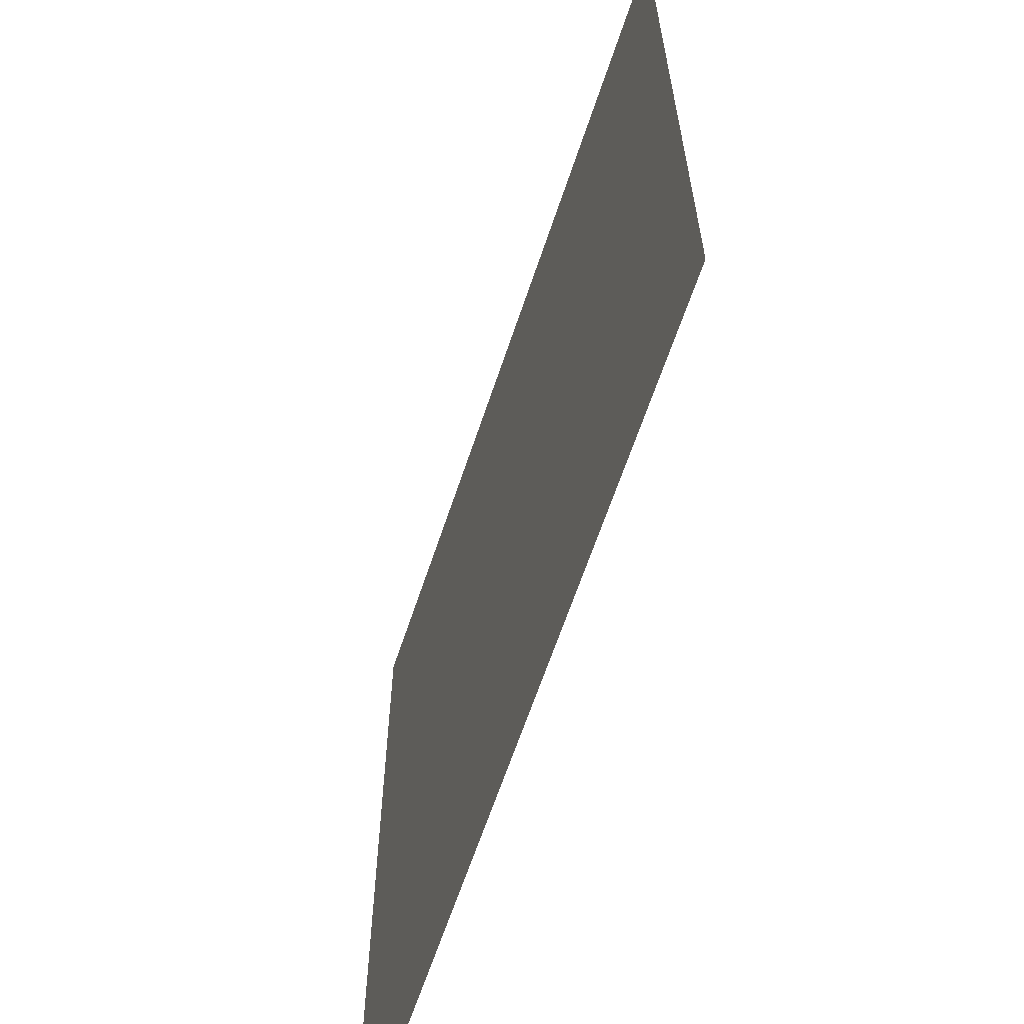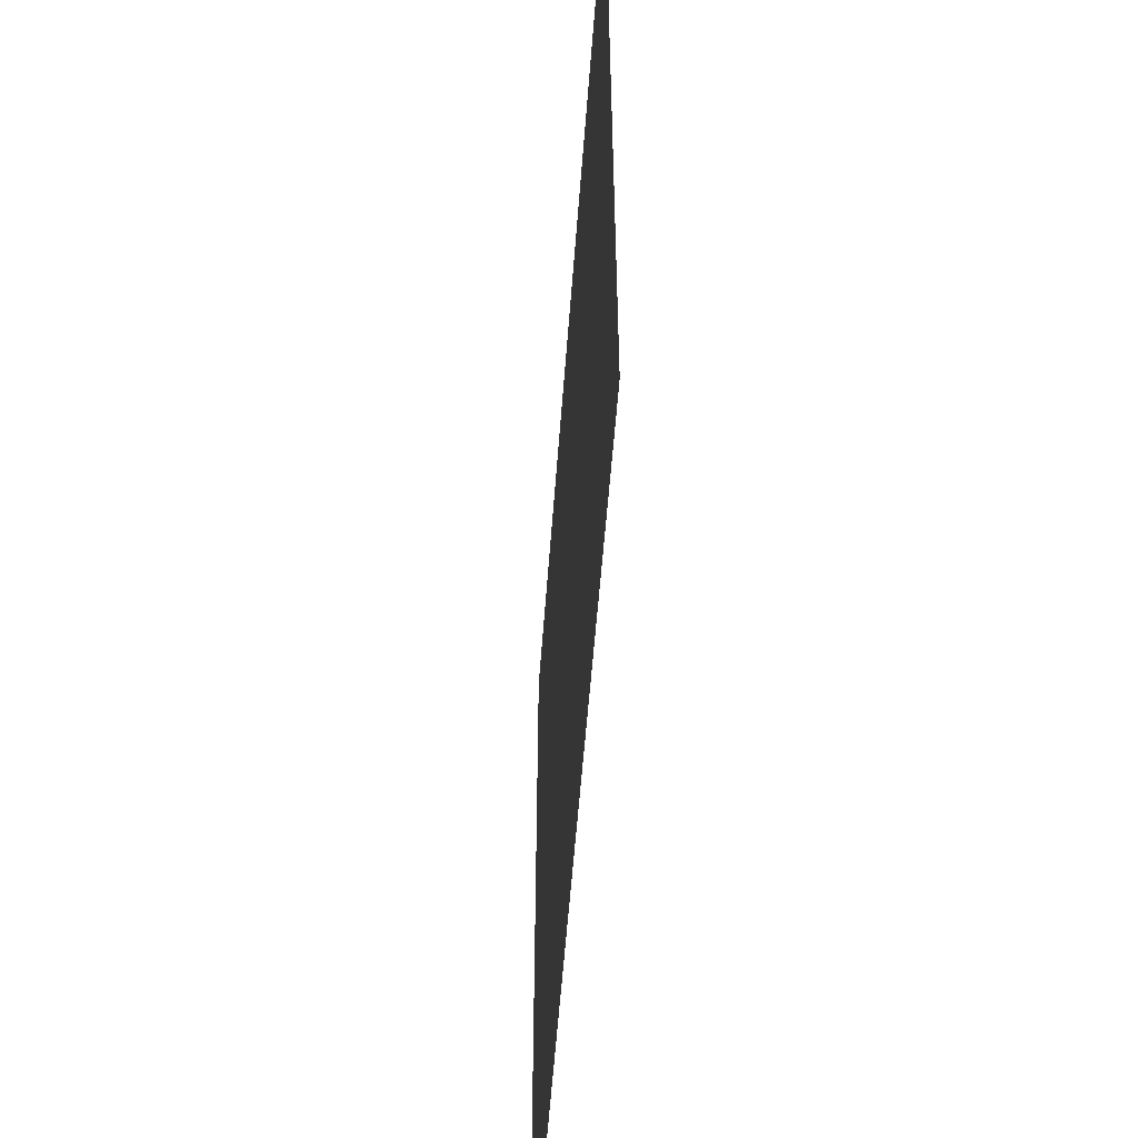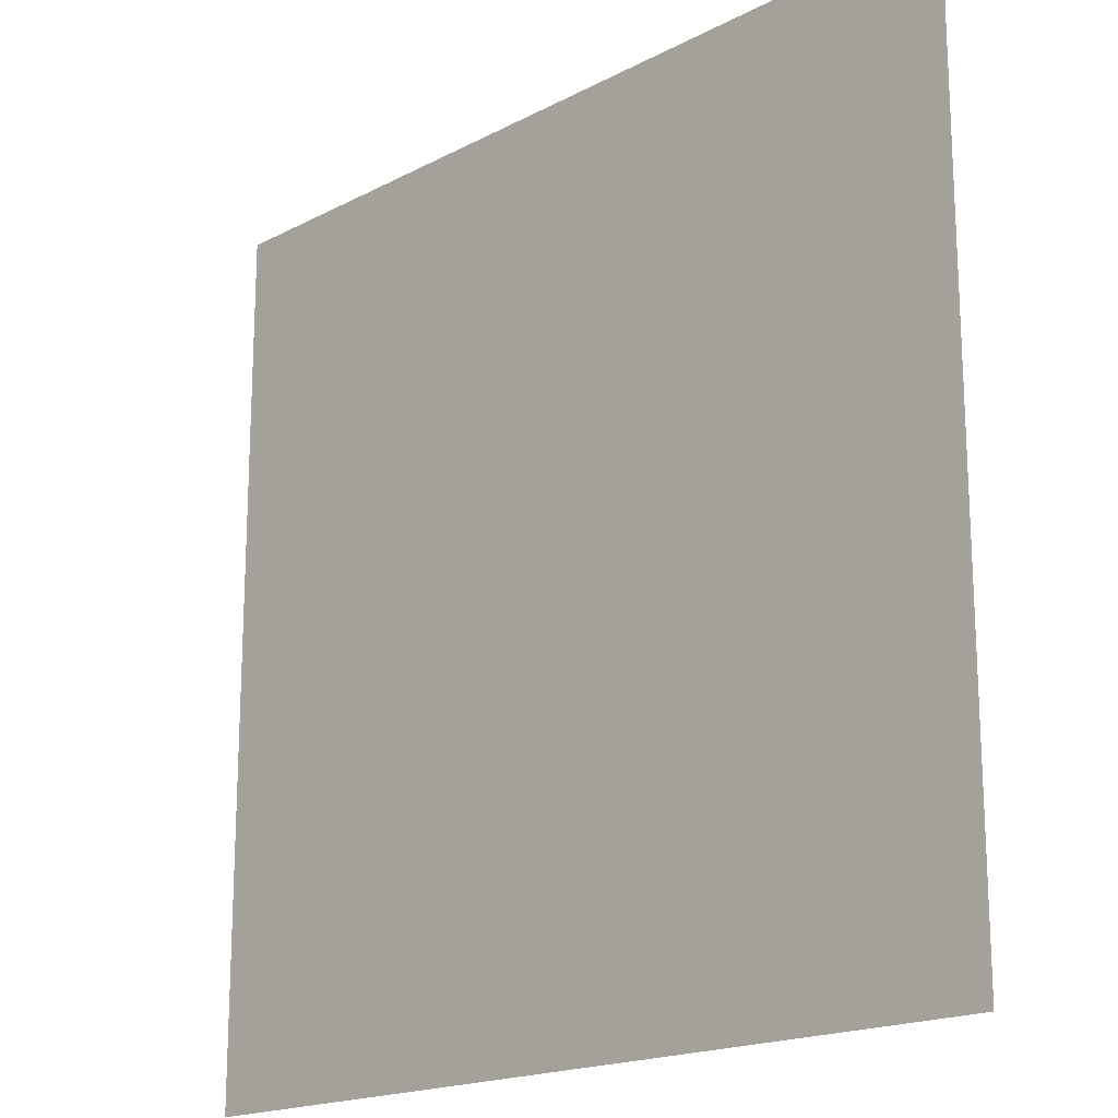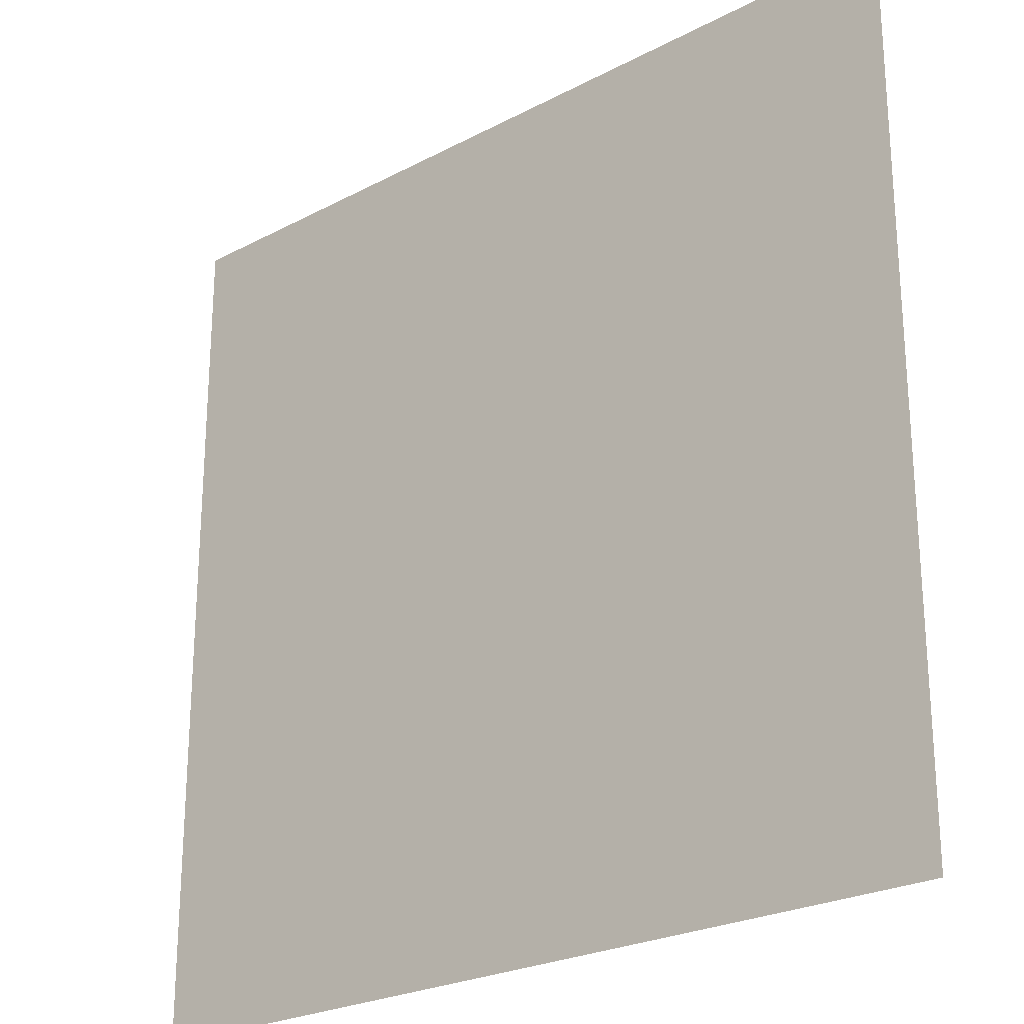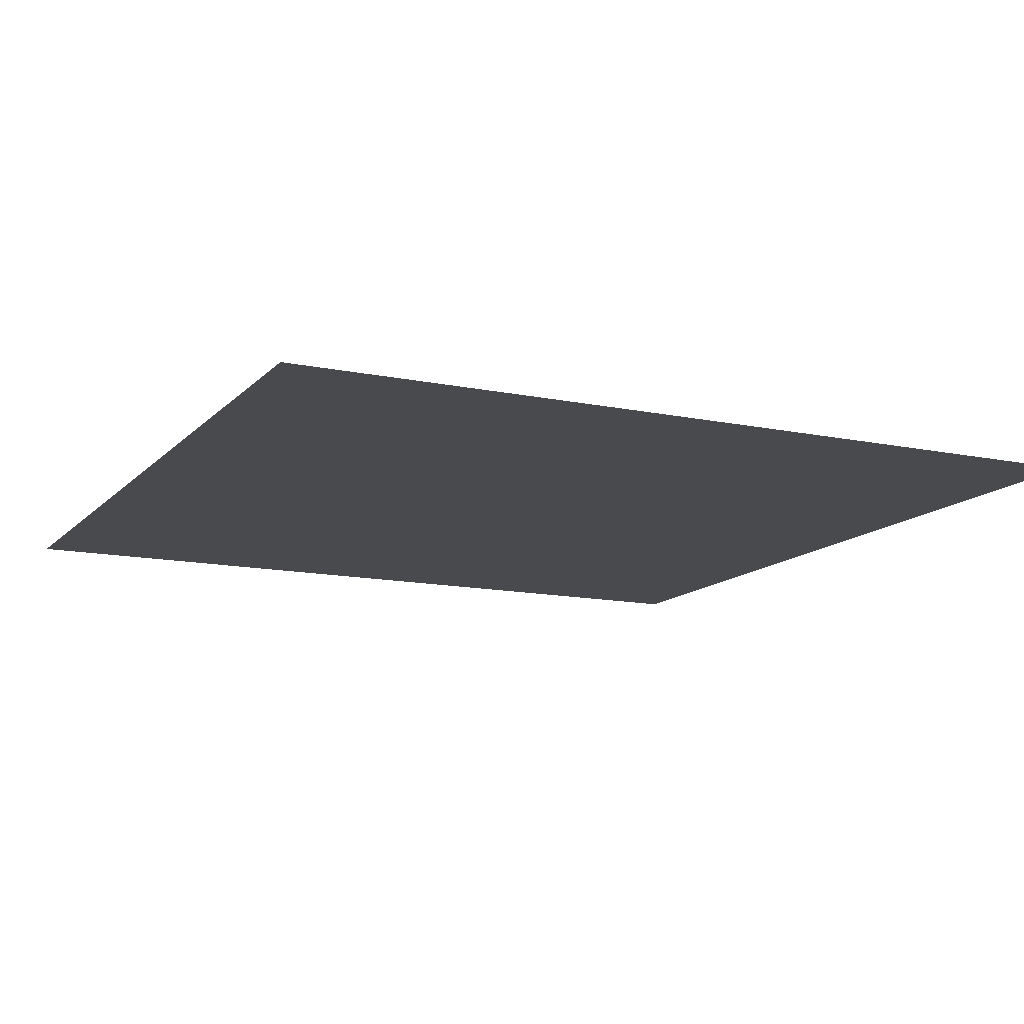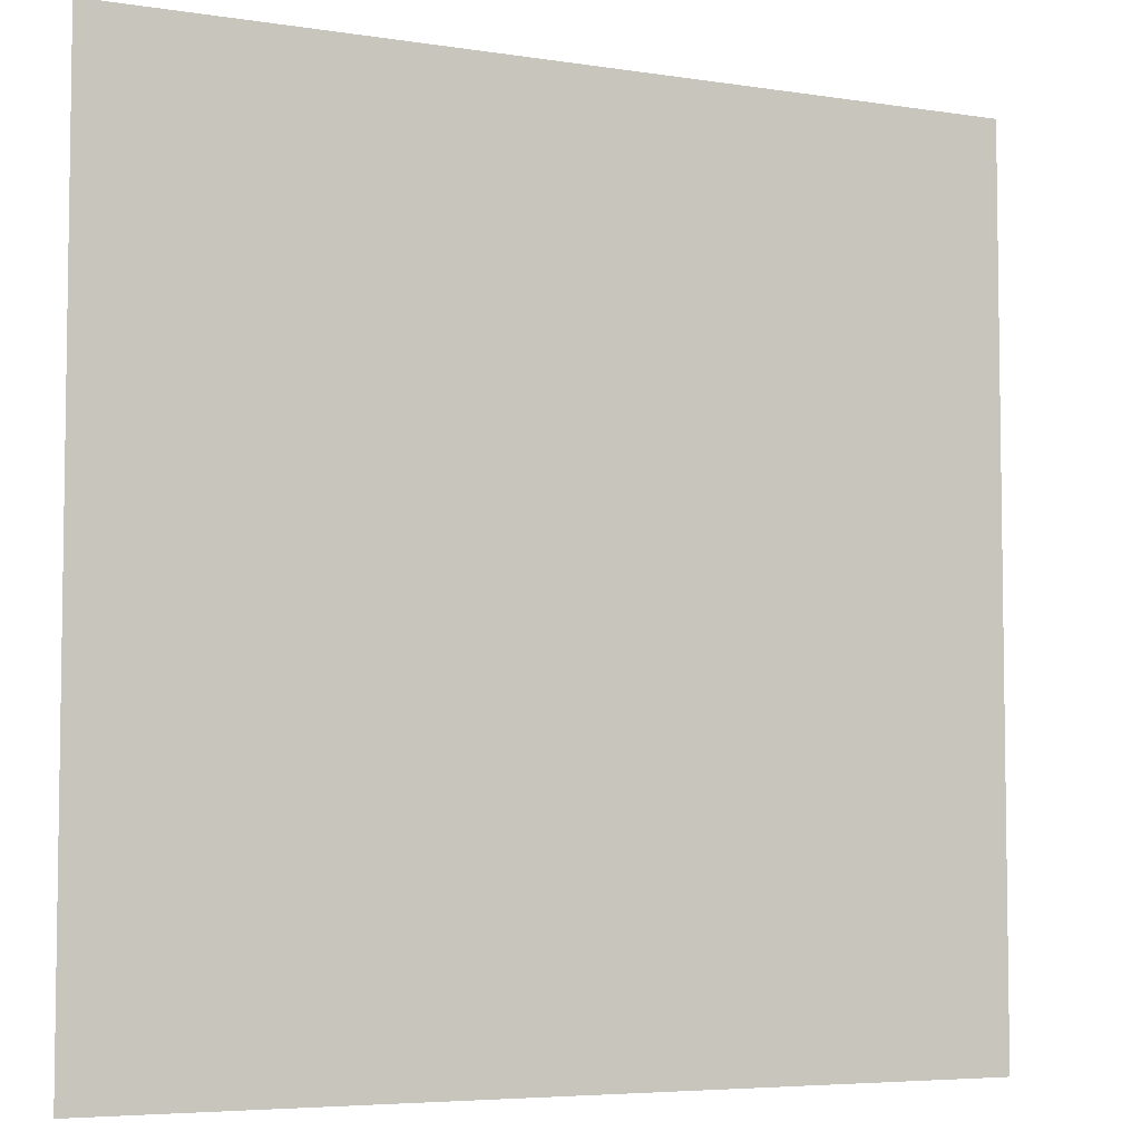
<metadata>
{"format":"obj","ext":"obj","renderer":"f3d","projection":"perspective","resolution":1024,"background":"white","views":[{"elev":-63.9,"azim":71.6,"up":"+Z"},{"elev":-56.3,"azim":-94.2,"up":"+Z"},{"elev":-18.1,"azim":45.5,"up":"+Z"},{"elev":-24.4,"azim":-139.0,"up":"+Z"},{"elev":-13.1,"azim":-115.7,"up":"+Y"},{"elev":-5.4,"azim":154.1,"up":"+Z"}]}
</metadata>
<code>
g fcbg_lostcity_001_water_01
v -139.8 -6.314 140
v -139.8 -6.314 -140
v 140.2 -6.314 -140
v 140.2 -6.314 140
g fcbg_lostcity_001_water_01_0
f 3 2 1
f 4 3 1

</code>
